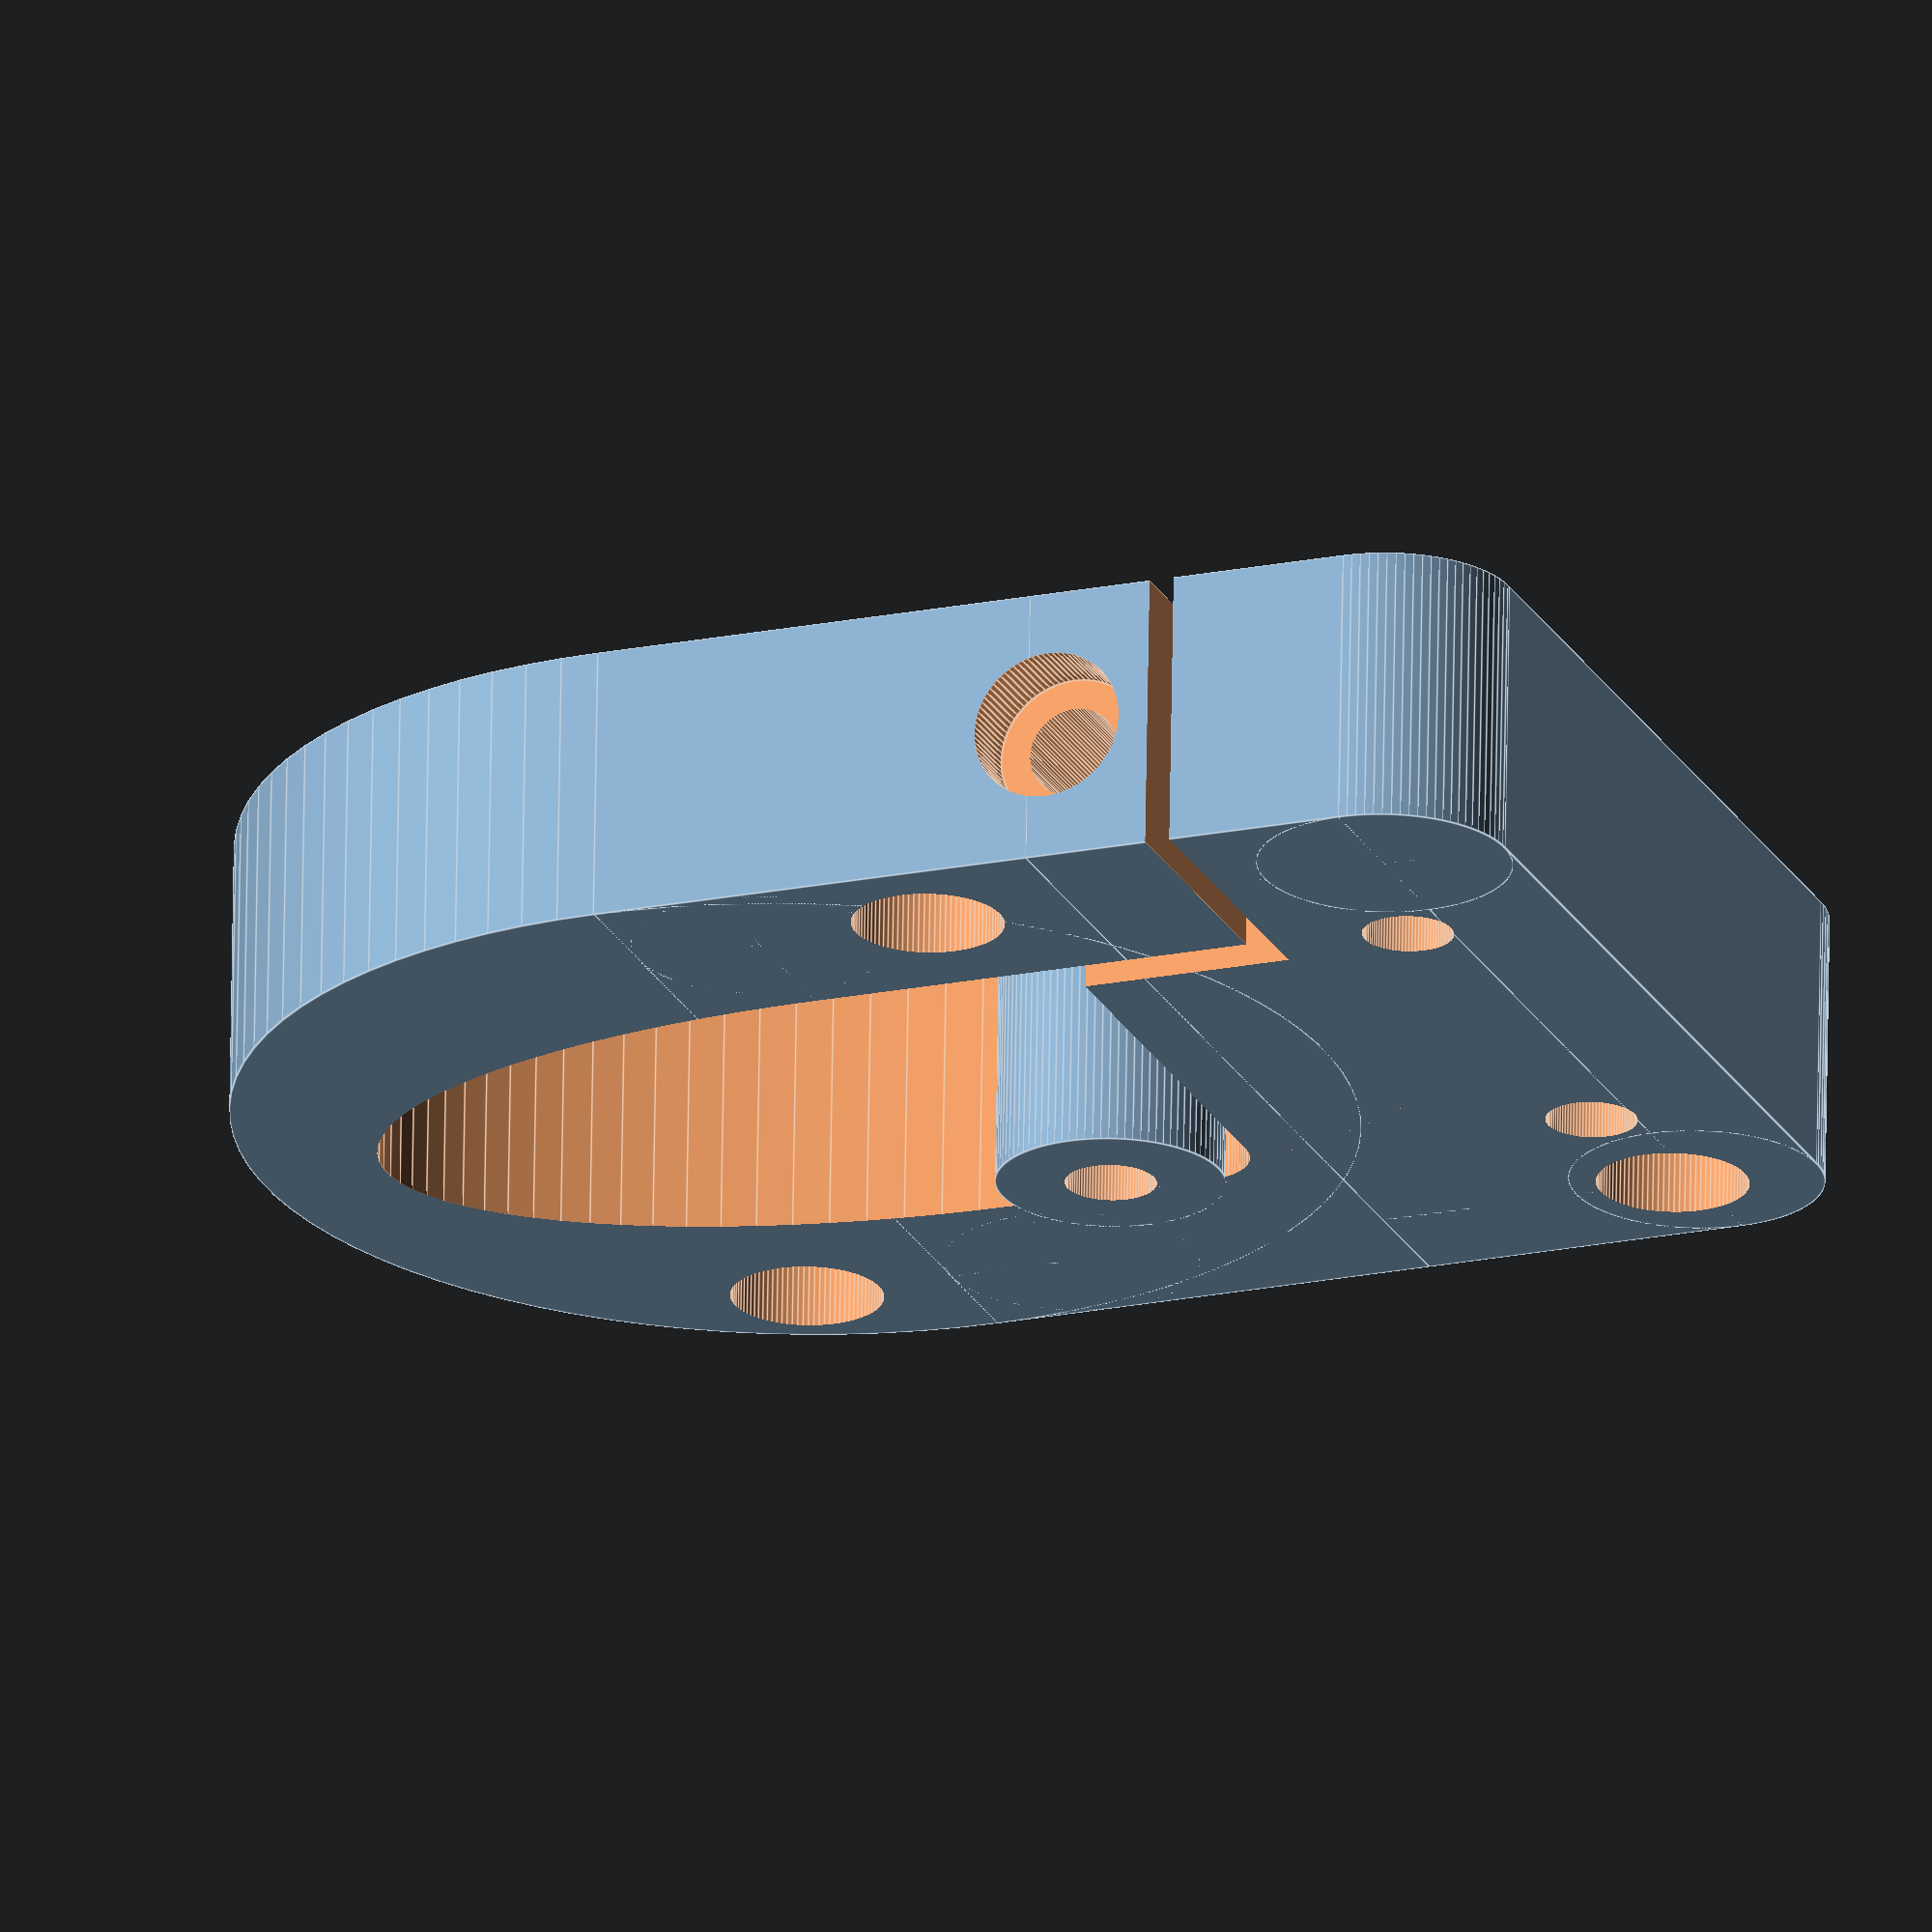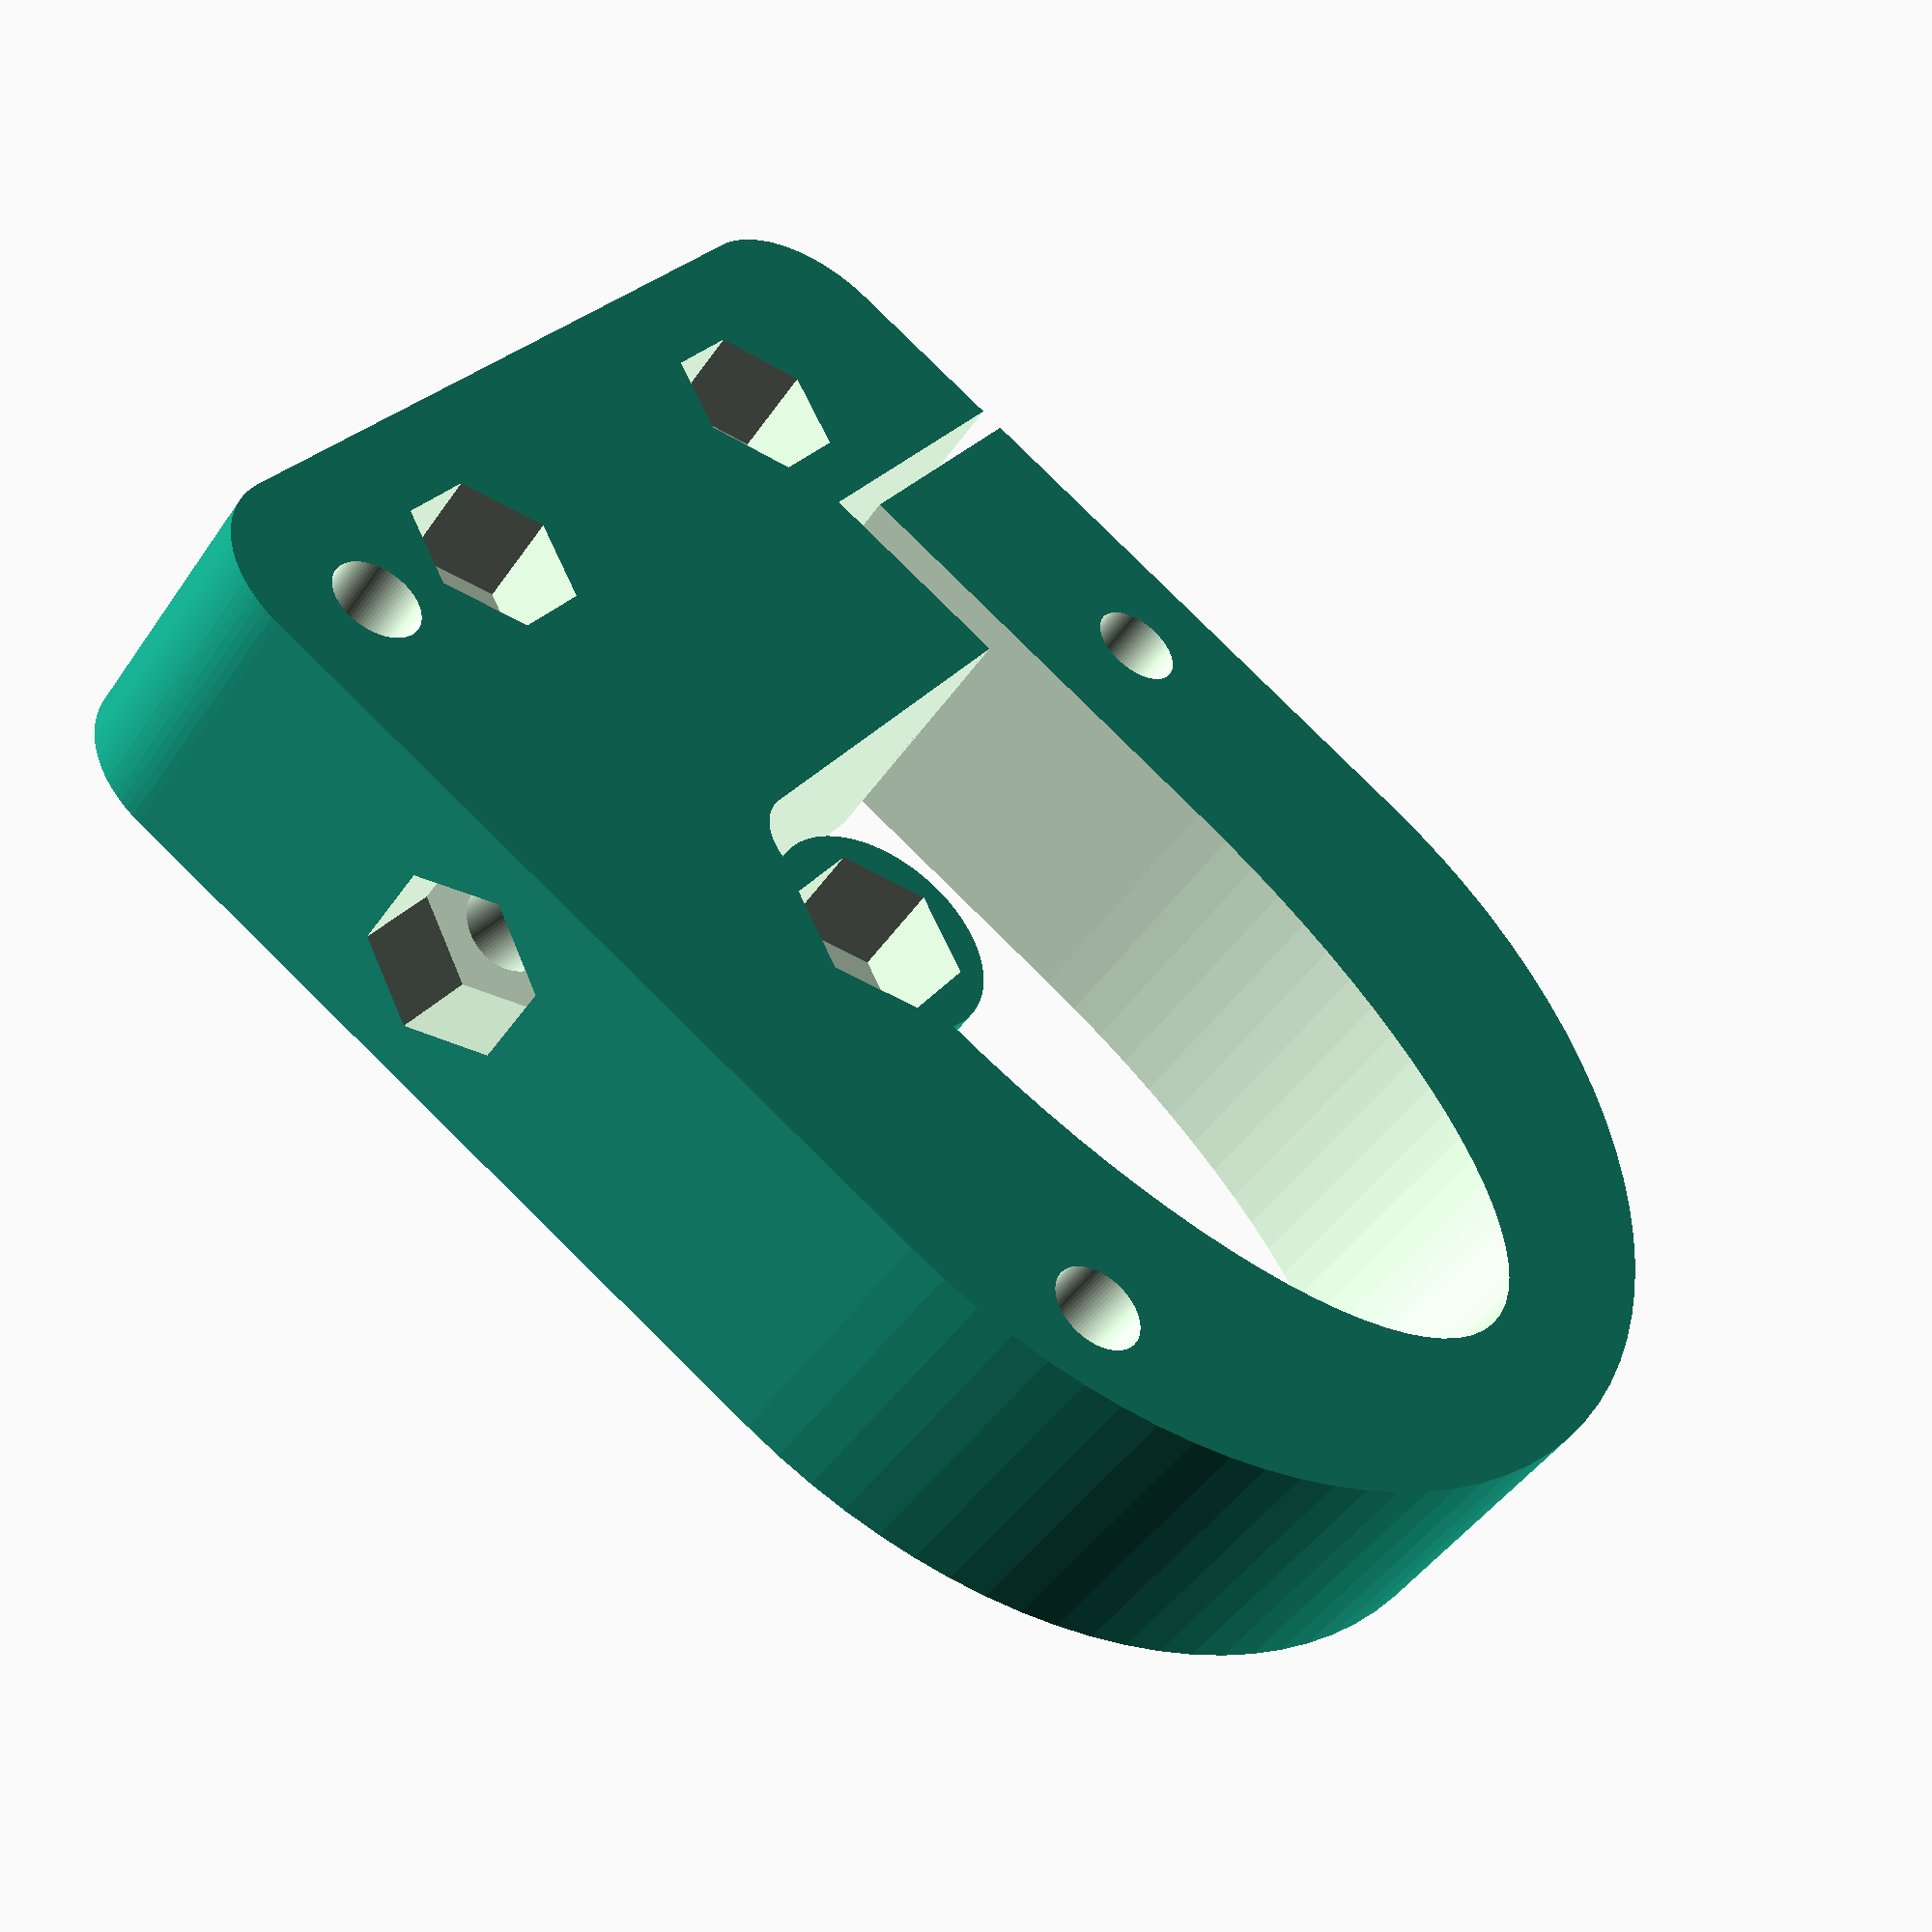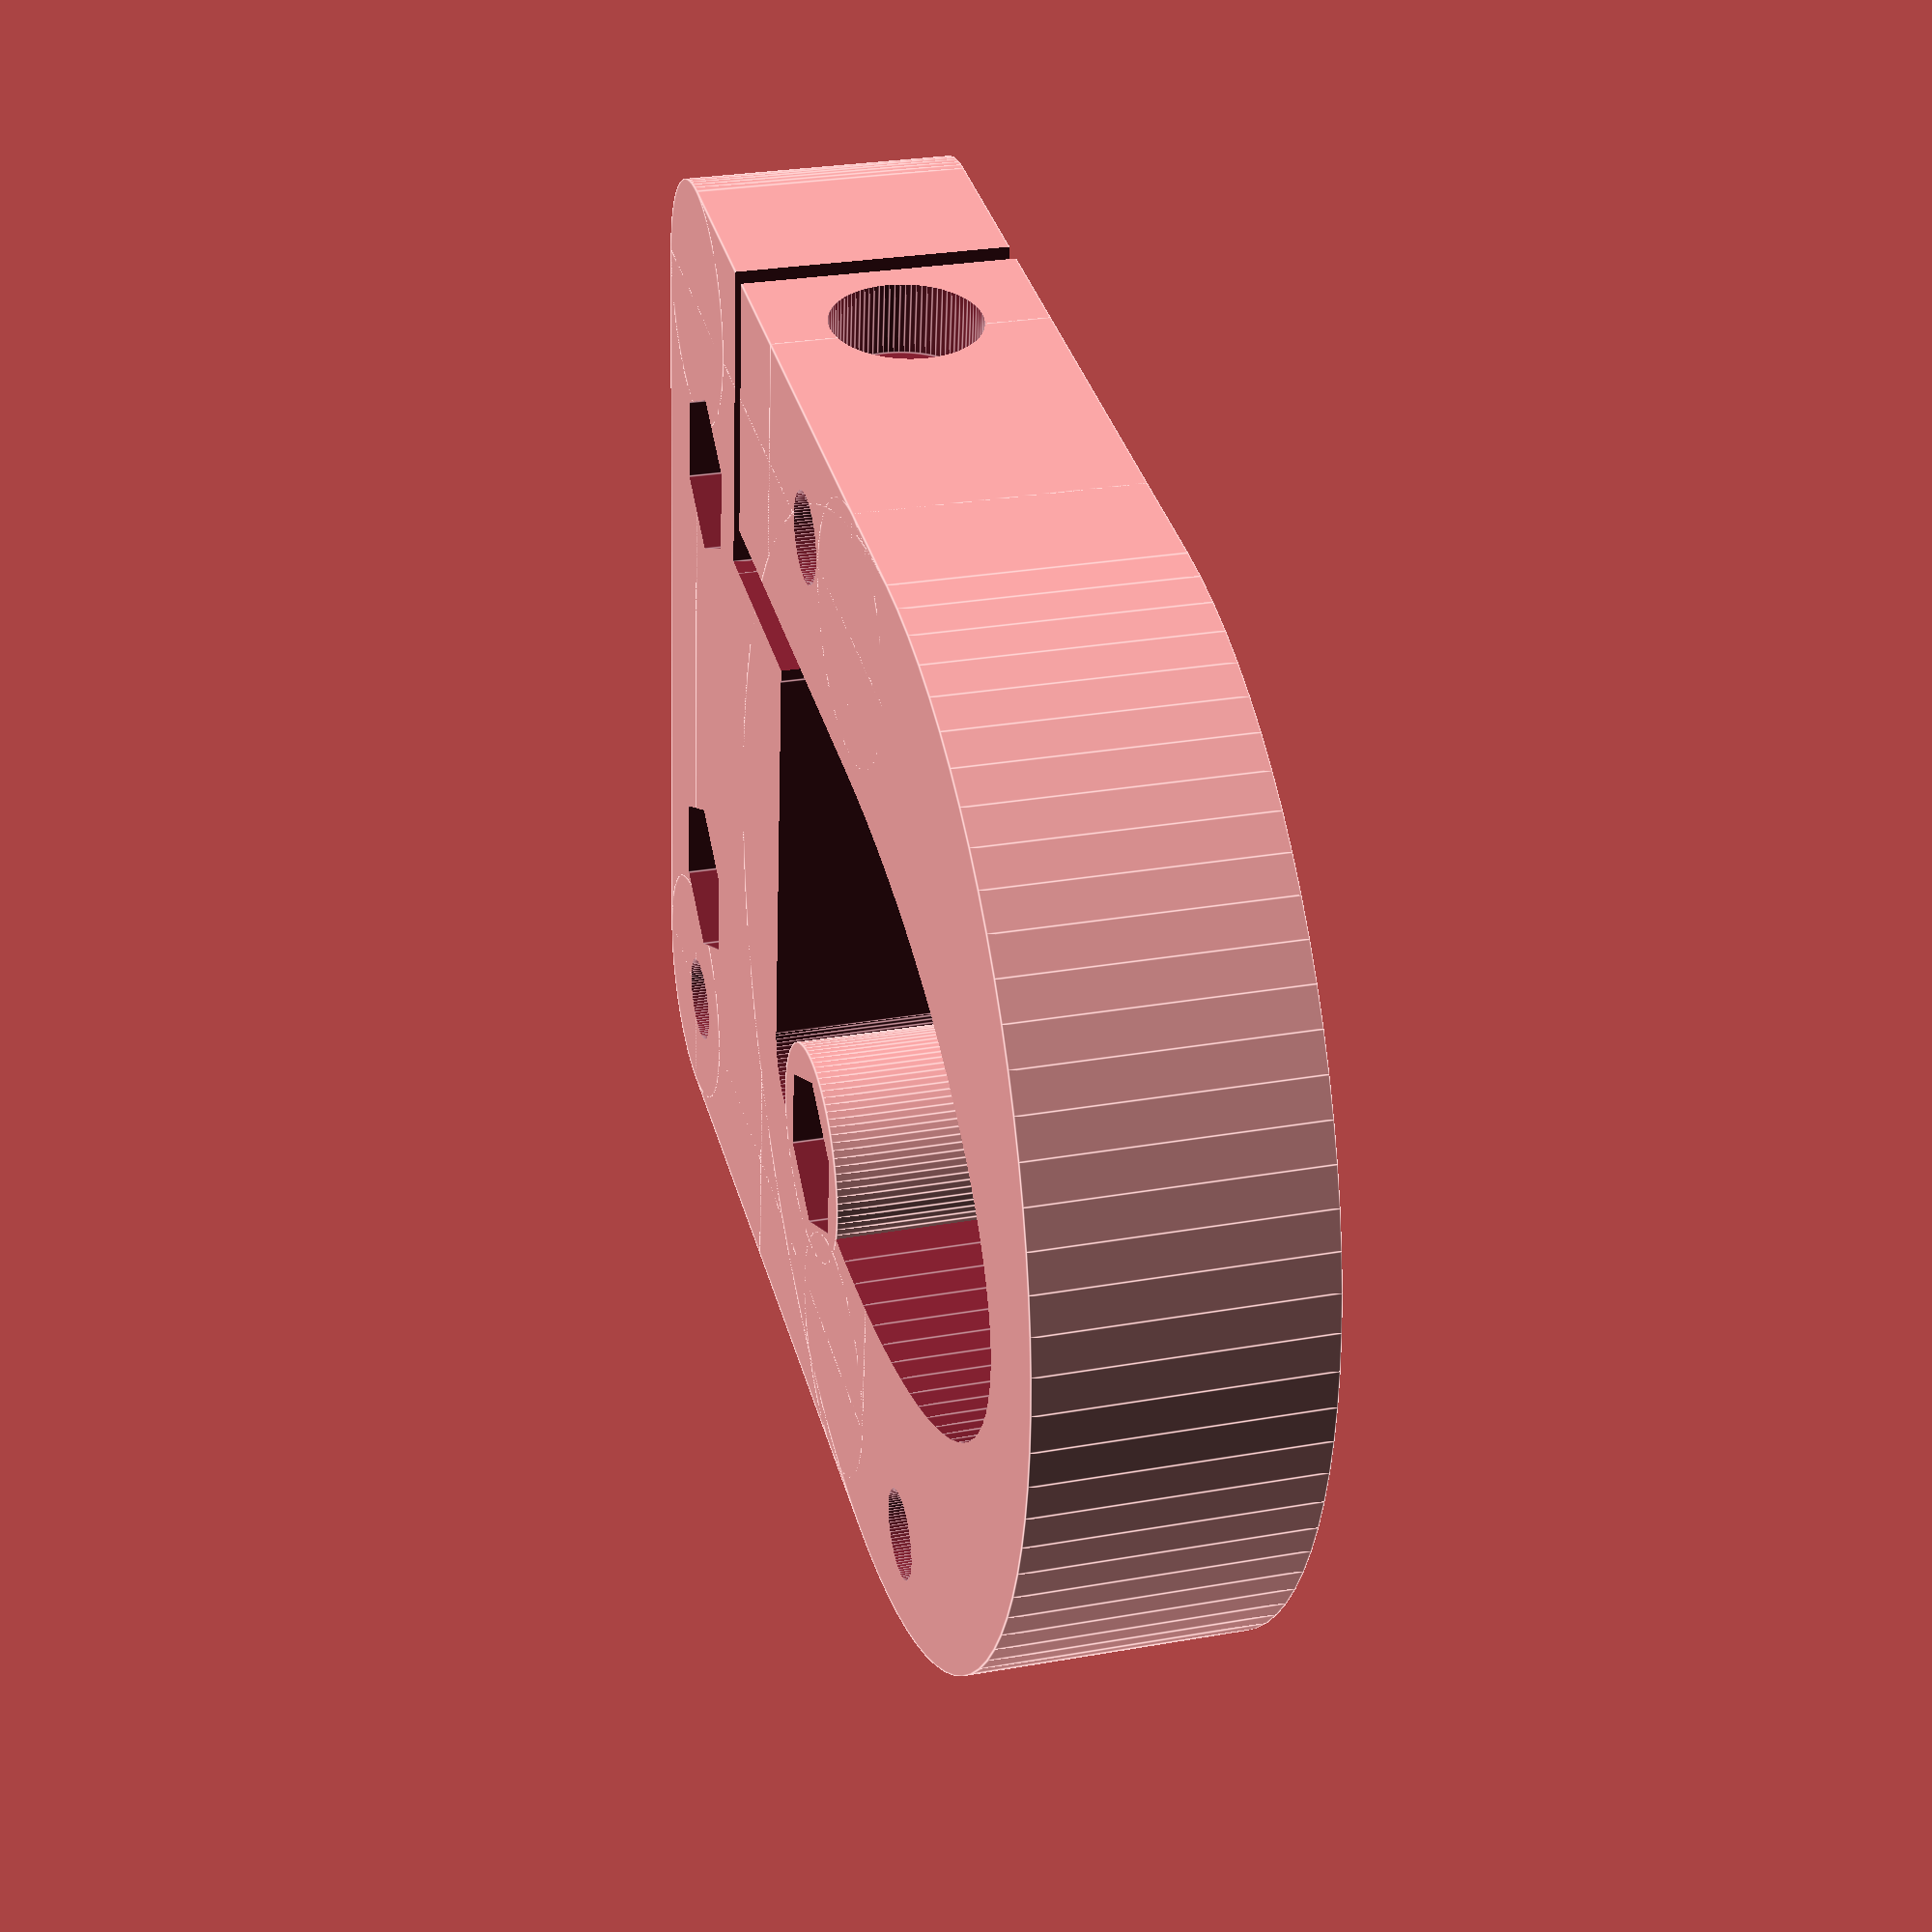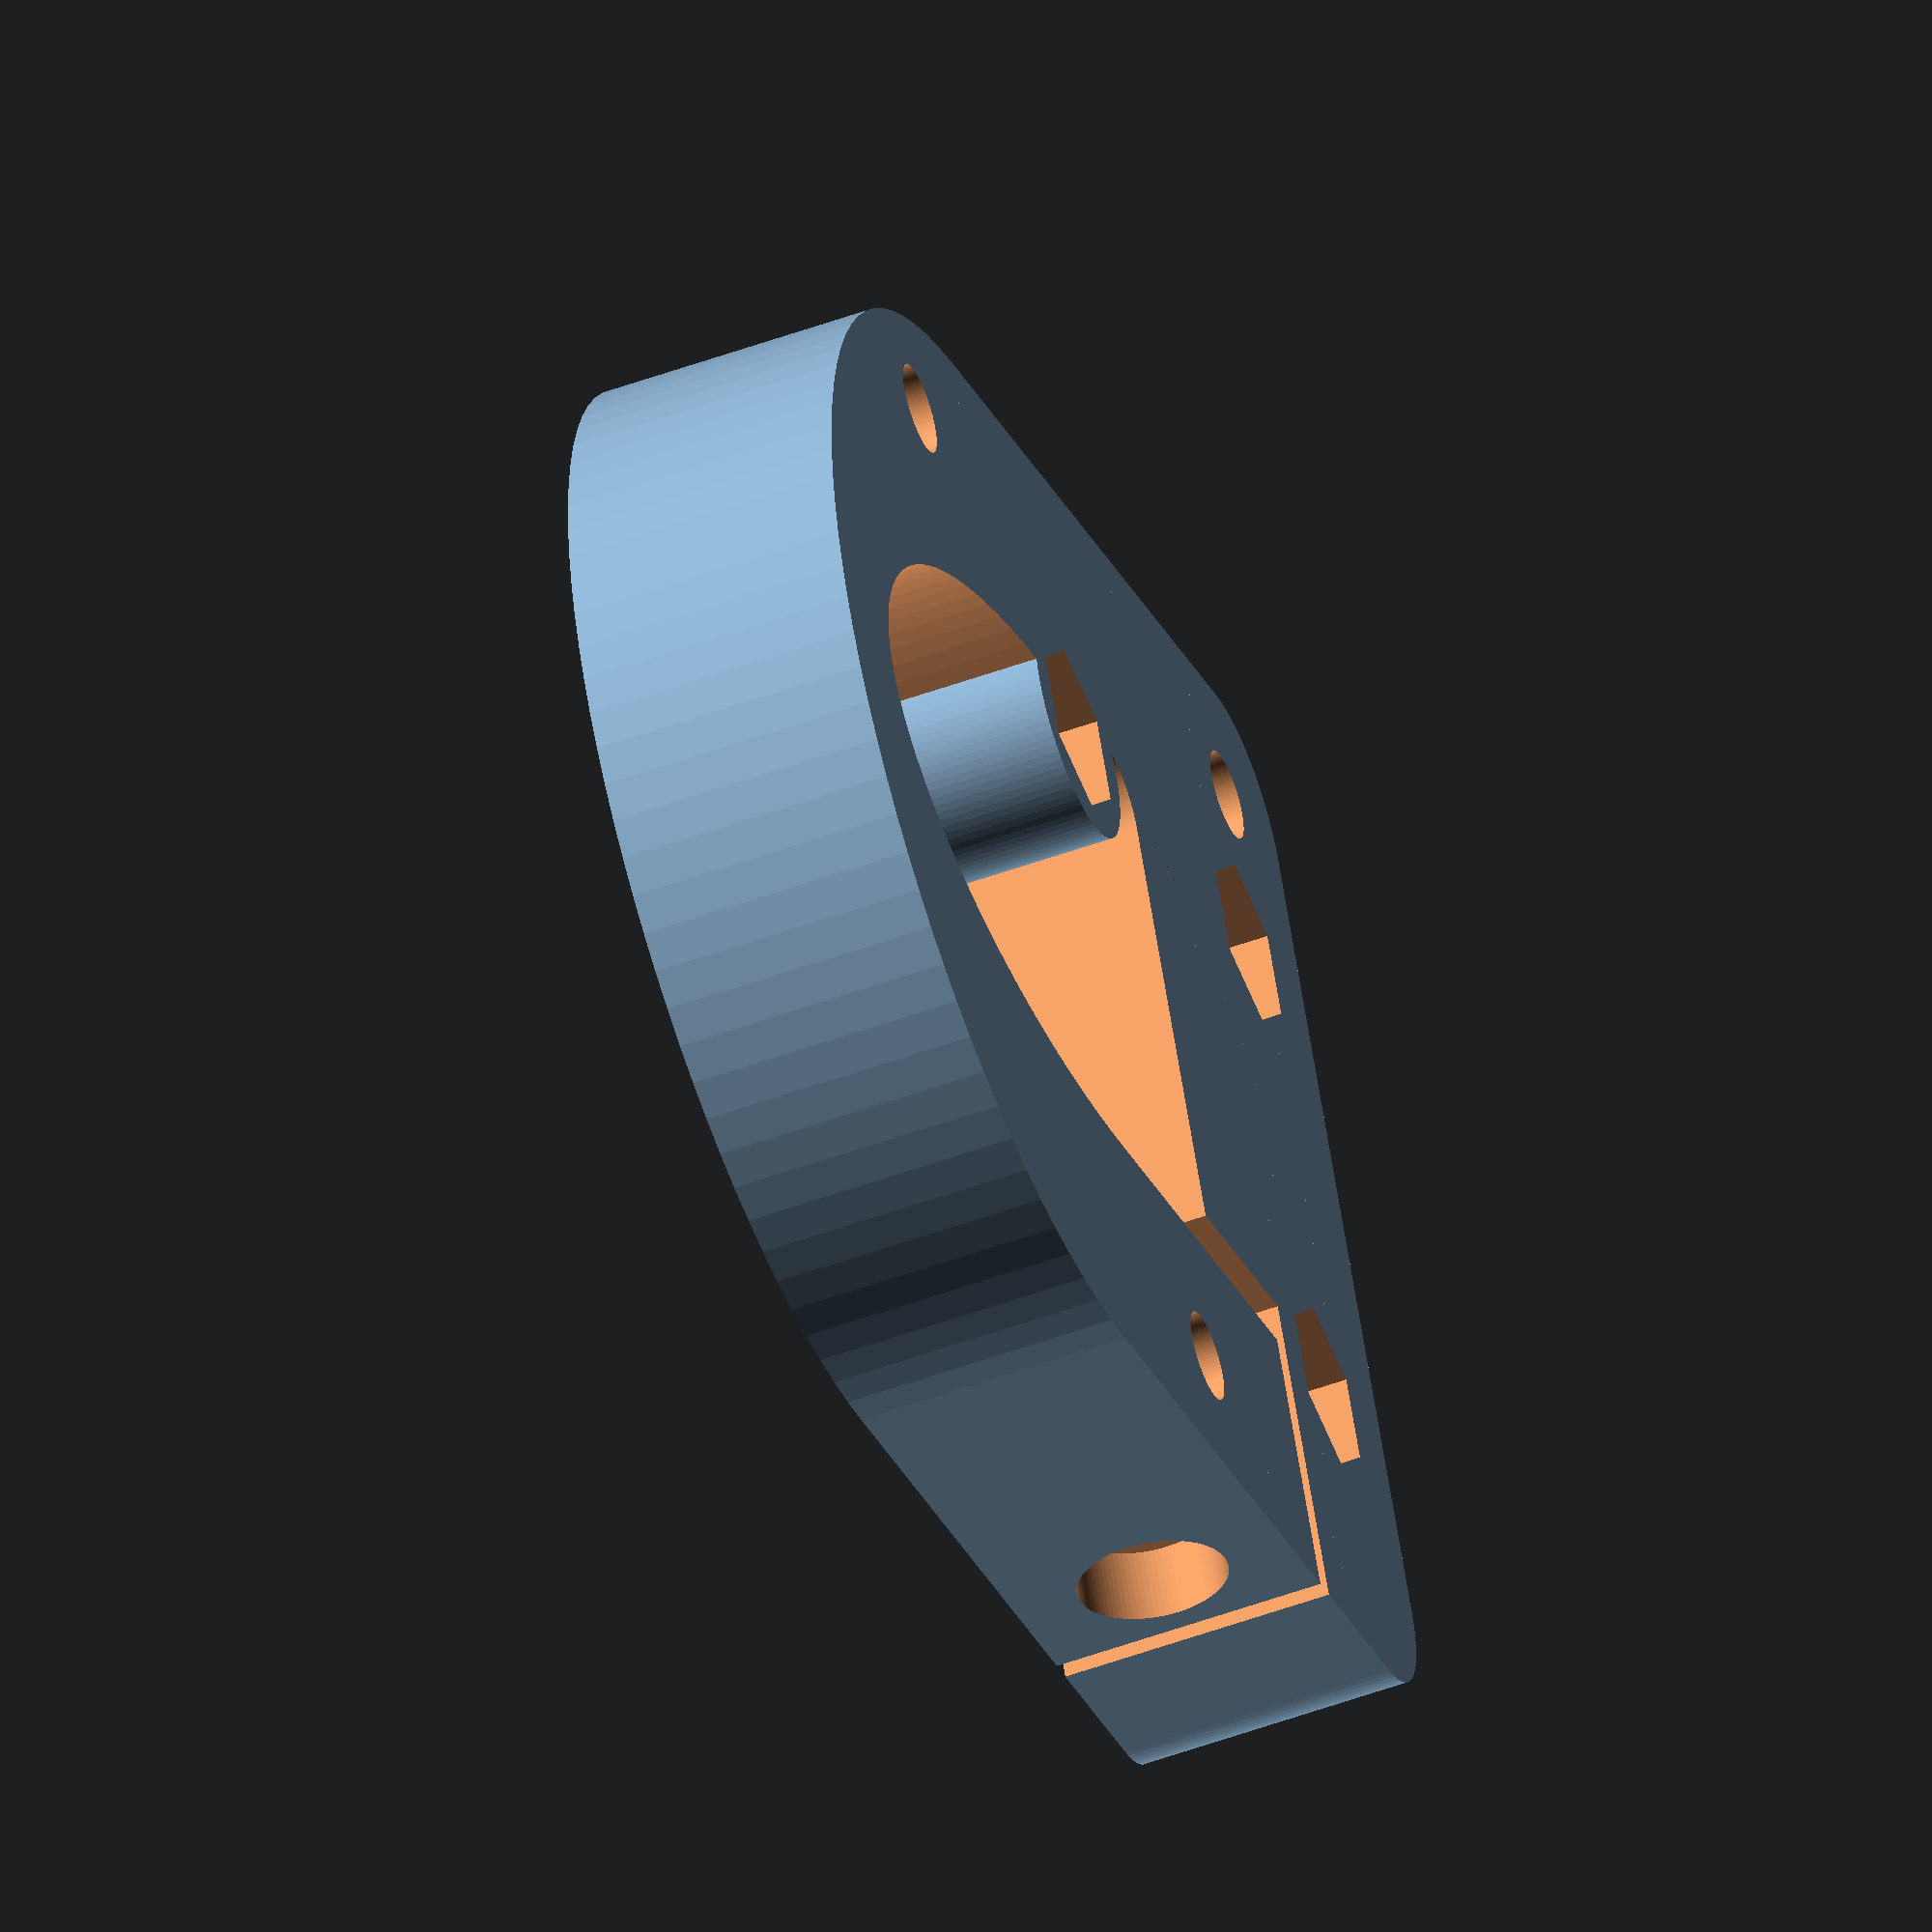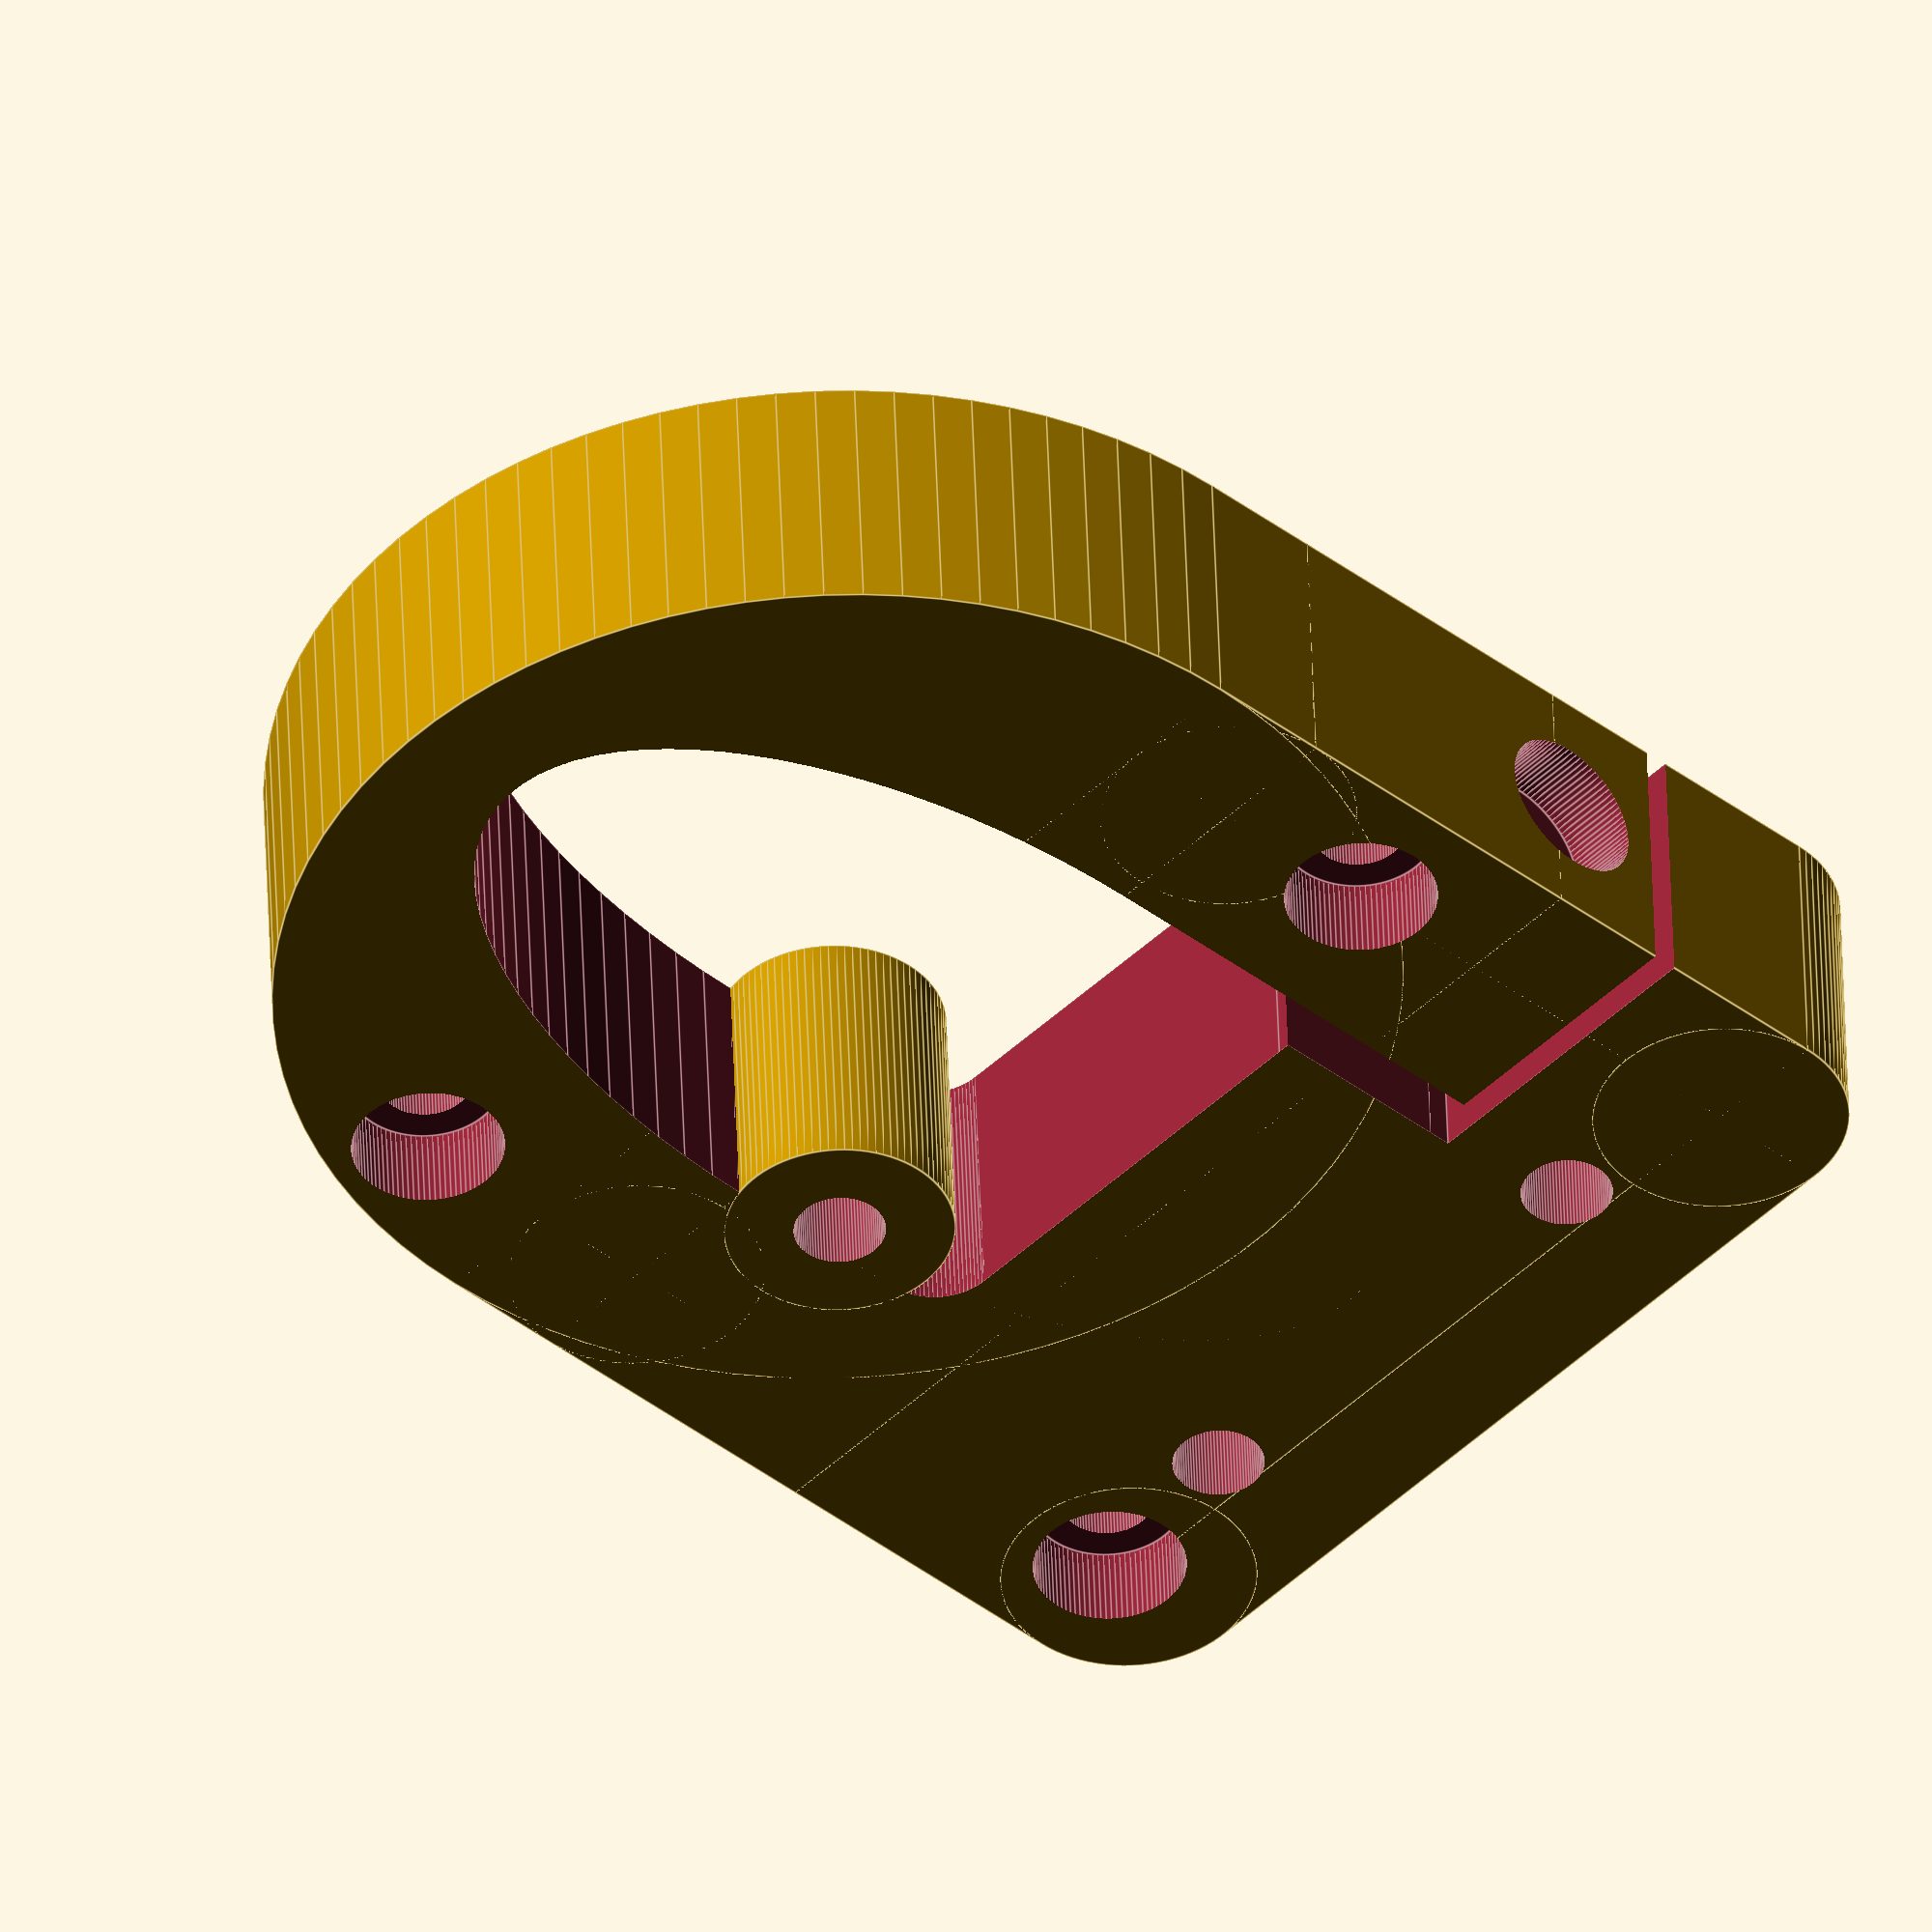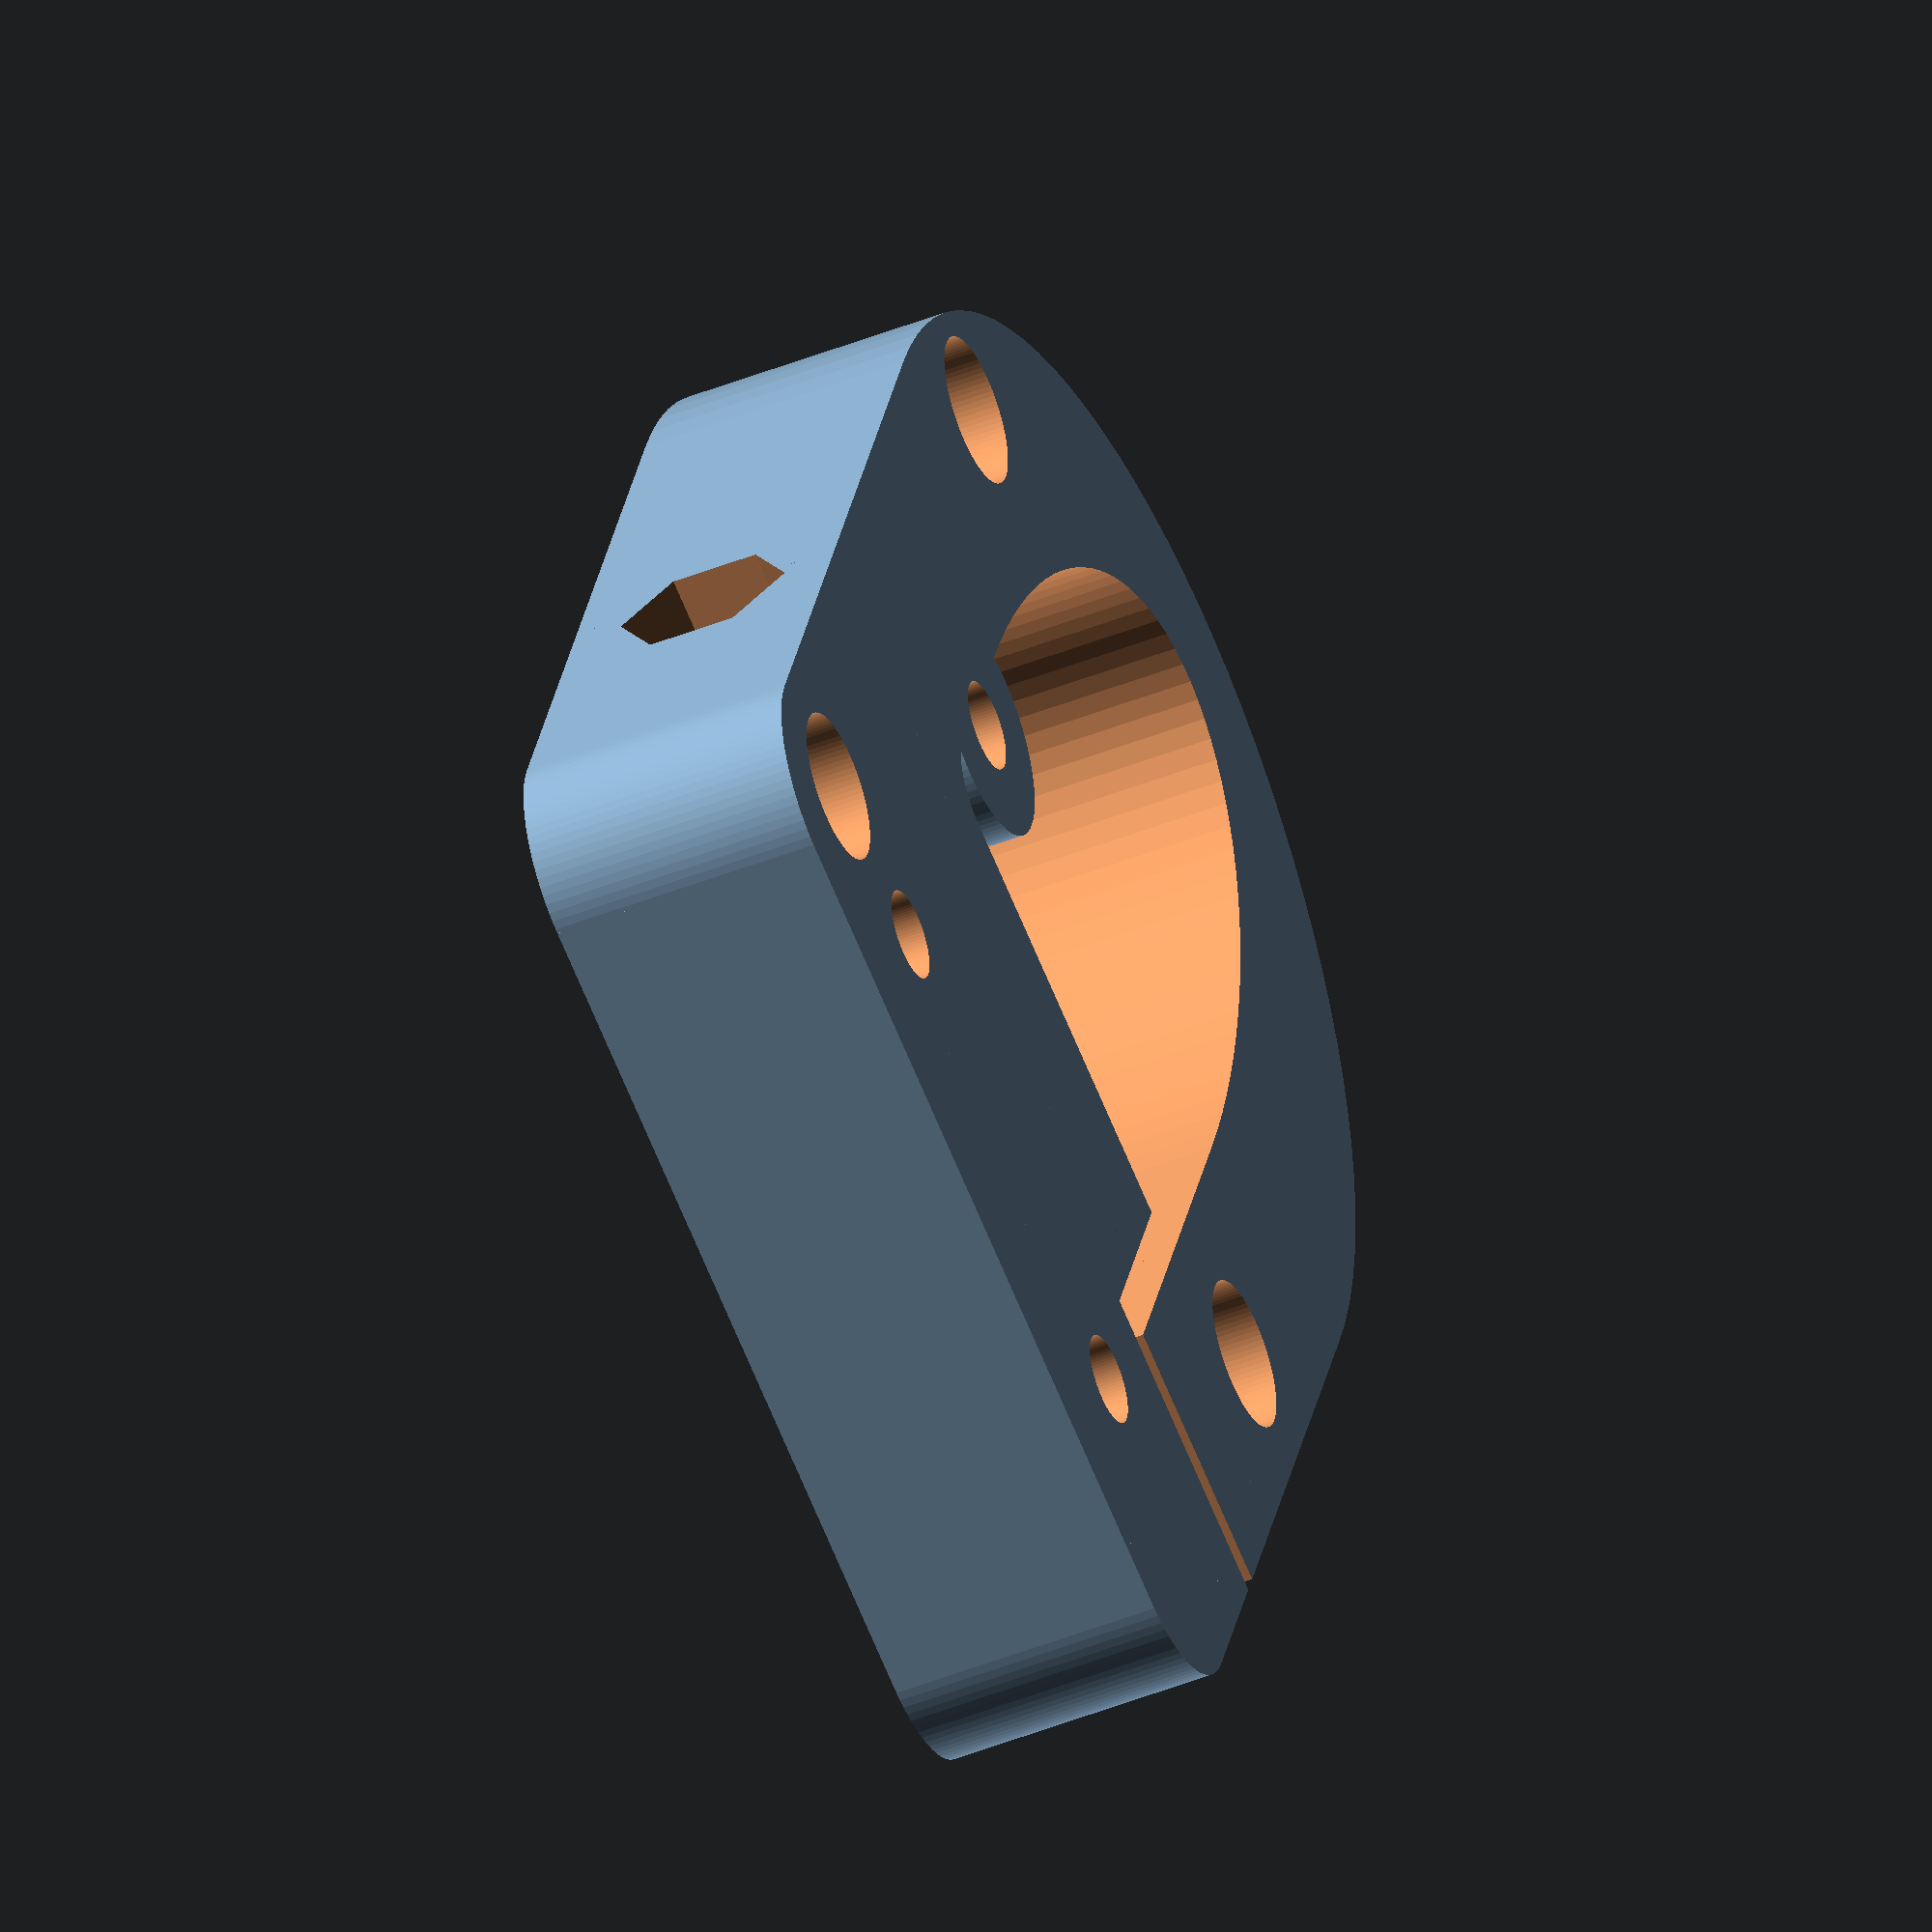
<openscad>
// Carriage for 1515 aluminum extrusion and Graber wheels.
// 
// This work is licensed under a Creative Commons Attribution-ShareAlike 4.0
// International License.
// Visit:  http://creativecommons.org/licenses/by-sa/4.0/
//
// Haydn Huntley
// haydn.huntley@gmail.com

// Note: assumes a layer height of 0.2mm.

$fn = 90;

// All measurements in mm.
smidge              = 0.1;
m3Radius            = (3.0 + 0.2) / 2;
m3LooseRadius		= m3Radius + 0.2;
m3HeadHeight        = 3.0;
m3LooseHeadRadius   = (5.4 + 0.6) / 2;
m3NutRadius         = (6.25 + 0.75) / 2;
m3NutHeight         = 4.0;
bodyWidth           = 44.0; // Along X axis.
bodyHeight          = 11.0; // Along Z axis.
straightBodyLength  = 36.0;
curvedBodyRadius    = bodyWidth/2;
bodyLength          = straightBodyLength + curvedBodyRadius; // Along Y axis.
centerYOffset       = bodyLength/2 - curvedBodyRadius;
rollerXOffset       = 17.0;
rollerYOffset       = 18.0;
rollerYCenter       = centerYOffset + 5.0;
hiwinYOffset		= 10.0;
hiwinGridSpacing	= 20.0;
tighteningGap		= 2.0;


module body()
{
	difference()
	{
		// The basic shield-shaped body.
		union()
		{
			translate([0, straightBodyLength/2, bodyHeight/2])
			roundedBox([bodyWidth, straightBodyLength, bodyHeight], 5, true);
			translate([-bodyWidth/2, 0, 0])
			cube([bodyWidth, straightBodyLength/2, bodyHeight]);
			cylinder(r=curvedBodyRadius, h=bodyHeight);
		}

		// Cut out the center shield.
		translate([0, 5, -smidge/2])
		union()
		{
			// Take out half of an ellipse.
			intersection()
			{
				translate([-curvedBodyRadius/2, -curvedBodyRadius, 0])
				cube([curvedBodyRadius,
					  curvedBodyRadius,
					  bodyHeight+smidge]);
				scale([0.5, 1, 1])
				cylinder(r=curvedBodyRadius, h=bodyHeight+smidge);
			}

			// Take out a round cornered rectangle.
			translate([0, straightBodyLength/4-5, (bodyHeight+smidge)/2])
			roundedBox([bodyWidth/2,
						-5+straightBodyLength/2,
						bodyHeight+smidge],
					   2.5, true);
		
			// Take out the upper left hand corner, for tightening.
			translate([-bodyWidth/4, -10+straightBodyLength/2, 0])
			cube([2.5, 2.5, bodyHeight+smidge]);
		}

		// Three holes for the M3x25 SHCS for the axles for the rollers.
		translate([rollerXOffset, rollerYCenter+rollerYOffset, -smidge/2])
		m3x25(bodyHeight+smidge, 2);
		
		translate([-rollerXOffset, rollerYCenter, -smidge/2])
		m3x25(bodyHeight+smidge, 2);

		translate([rollerXOffset, rollerYCenter-rollerYOffset, -smidge/2])
		m3x25(bodyHeight+smidge, 2);

		// Three holes for M3 SHCS in a 20x20 grid to match
		// HIWIN rails.
		// upper left
		translate([-hiwinGridSpacing/2,
				   centerYOffset+hiwinYOffset+hiwinGridSpacing/2+2.3,
				   -smidge/2])
		underM3x25(bodyHeight+smidge);

		// upper right
		translate([hiwinGridSpacing/2,
				   centerYOffset+hiwinYOffset+hiwinGridSpacing/2+2.3,
				   -smidge/2])
		underM3x25(bodyHeight+smidge);

		// lower right
		translate([hiwinGridSpacing/2,
				   centerYOffset+hiwinYOffset-hiwinGridSpacing/2+2.3,
				   -smidge/2])
		underM3x25(bodyHeight+smidge);

		// Cut out the L-shaped tighteningGap in the top.
		translate([-bodyWidth/4, 15-smidge/2, -smidge/2])
		{
			cube([tighteningGap, 8+smidge, bodyHeight+smidge]);
			translate([-bodyWidth/4-smidge, 8, 0])
			cube([bodyWidth/4+tighteningGap+smidge, tighteningGap/2, bodyHeight+smidge]);
		}
		
		// A horizontal M3x35 SHCS and nyloc nut trap for tightening.
		translate([-(bodyWidth+smidge)/2, 18.75, bodyHeight/2])
		rotate([0, 90, 0])
		union()
		{
			cylinder(r=m3LooseRadius, h=bodyWidth+smidge);
			cylinder(r=m3LooseHeadRadius, h=m3HeadHeight);
			translate([0, 0, bodyWidth+smidge-m3NutHeight])
			cylinder(r=m3NutRadius, h=m3NutHeight, $fn=6);
		}
	}

	difference()
	{
		// Reinforce the area around the third HIWIN M3 hole.
		translate([hiwinGridSpacing/2,
				   centerYOffset+hiwinYOffset-hiwinGridSpacing/2+2.3,
				   0])
		cylinder(r=4.5, h=bodyHeight);

		translate([hiwinGridSpacing/2,
				   centerYOffset+hiwinYOffset-hiwinGridSpacing/2+2.3,
				   -smidge/2])
		underM3x25(bodyHeight+smidge);
	}
}


module m3x25(h, countersunkHead=0)
{
	cylinder(r=m3LooseRadius, h=h);
	translate([0, 0, h - m3HeadHeight+1.5 - countersunkHead])
	cylinder(r=m3LooseHeadRadius, h=m3HeadHeight + countersunkHead);
}


module underM3x25(h)
{
	// This is an M3 screw hole, with room for a nyloc nut on the bottom.
	cylinder(r=m3LooseRadius, h=0);
	cylinder(r=m3NutRadius, h=m3NutHeight, $fn=6);
	translate([0, 0, m3NutHeight + 0.3])
		cylinder(r=m3LooseRadius, h=h-0.2);
}


// size is a vector [x, y, z], always draws from center!
module roundedBox(size, radius, sidesonly)
{
	rot = [ [0,0,0], [90,0,90], [90,90,0] ];
   	if (sidesonly)
	{
   		cube(size - [2*radius,0,0], true);
      	cube(size - [0,2*radius,0], true);
      	for (x = [radius-size[0]/2, -radius+size[0]/2],
      		  y = [radius-size[1]/2, -radius+size[1]/2])
		{
      		translate([x,y,0])
				cylinder(r=radius, h=size[2], center=true);
      }
   }
	else
	{
   		cube([size[0], size[1]-radius*2, size[2]-radius*2], 
			  center=true);
      cube([size[0]-radius*2, size[1], size[2]-radius*2],
			  center=true);
      cube([size[0]-radius*2, size[1]-radius*2, size[2]],
			  center=true);

      for (axis = [0:2])
		{
      		for (x = [radius-size[axis]/2, -radius+size[axis]/2],
              y = [radius-size[(axis+1)%3]/2, 
						-radius+size[(axis+1)%3]/2])
			{
         		rotate(rot[axis]) 
					translate([x,y,0]) 
                	cylinder(h=size[(axis+2)%3]-2*radius, 
								   r=radius, center=true);
			}
		}
   		for (x = [radius-size[0]/2, -radius+size[0]/2],
           y = [radius-size[1]/2, -radius+size[1]/2],
           z = [radius-size[2]/2, -radius+size[2]/2])
		{
      		translate([x,y,z]) sphere(radius);
      }
	}
}


body();


</openscad>
<views>
elev=292.4 azim=69.1 roll=0.9 proj=o view=edges
elev=46.7 azim=57.9 roll=147.3 proj=p view=wireframe
elev=331.8 azim=82.5 roll=255.0 proj=p view=edges
elev=232.6 azim=114.8 roll=68.6 proj=o view=wireframe
elev=133.8 azim=312.6 roll=181.8 proj=o view=edges
elev=46.4 azim=201.1 roll=294.4 proj=o view=wireframe
</views>
